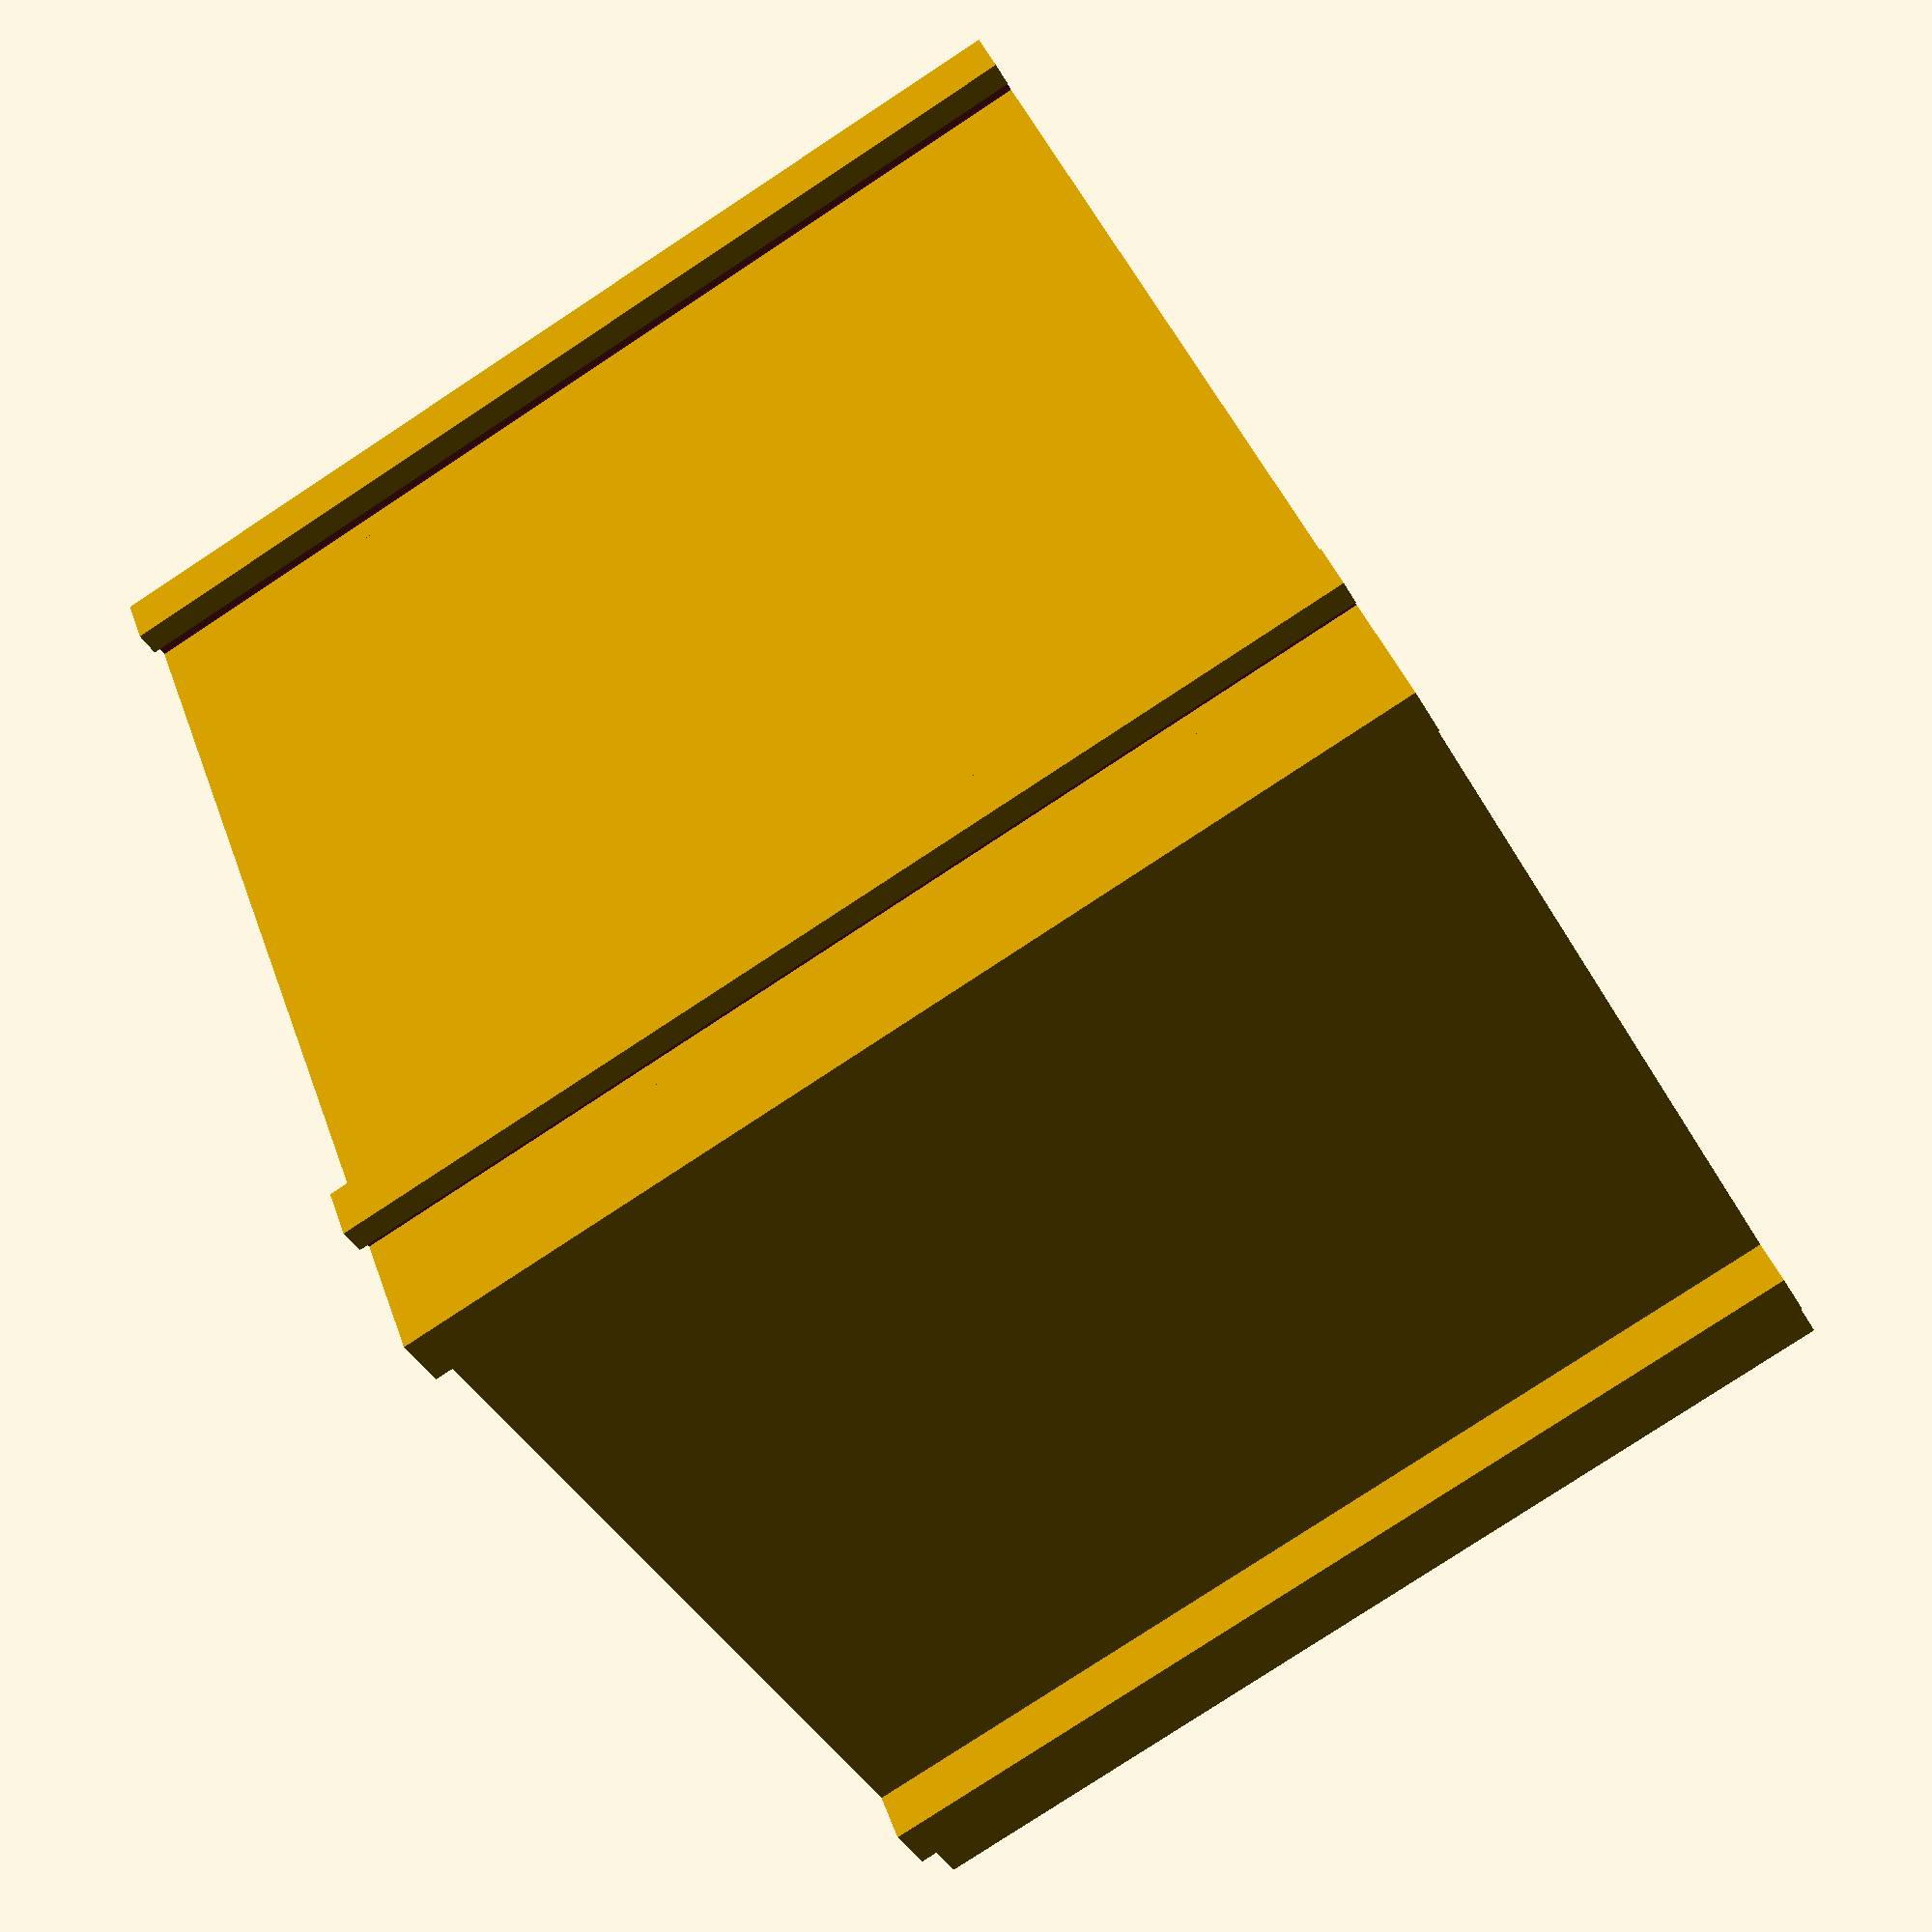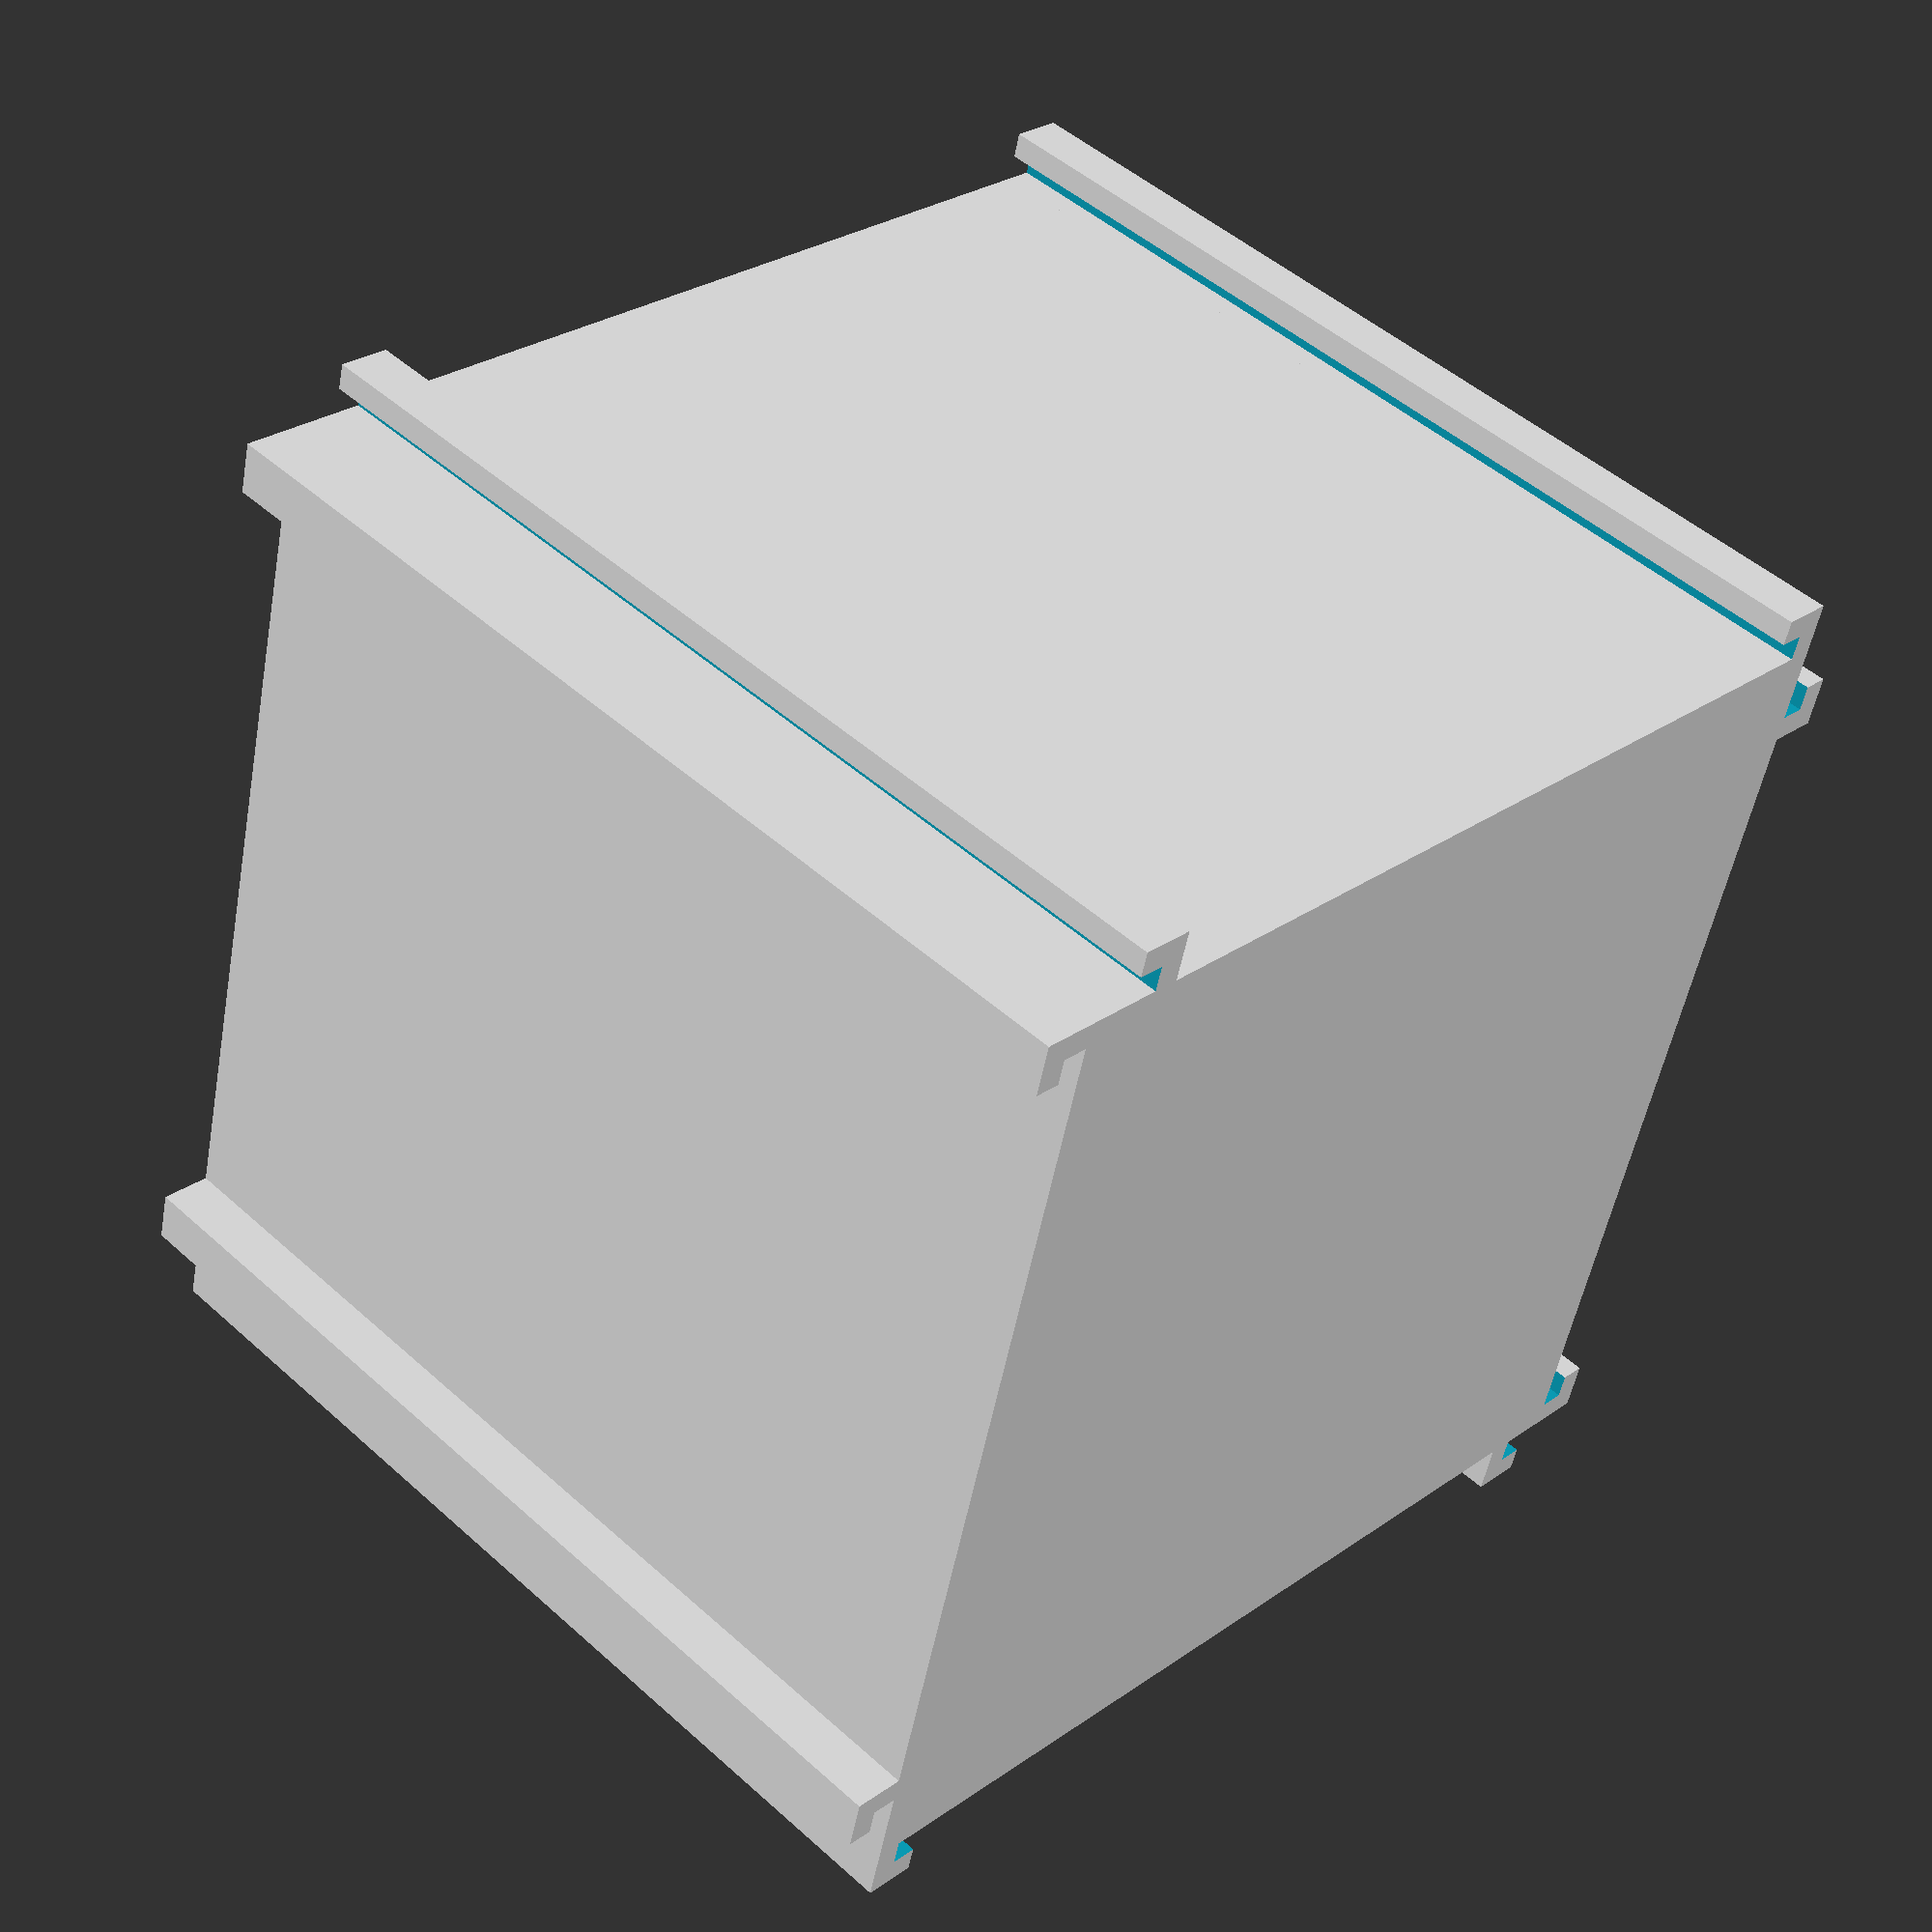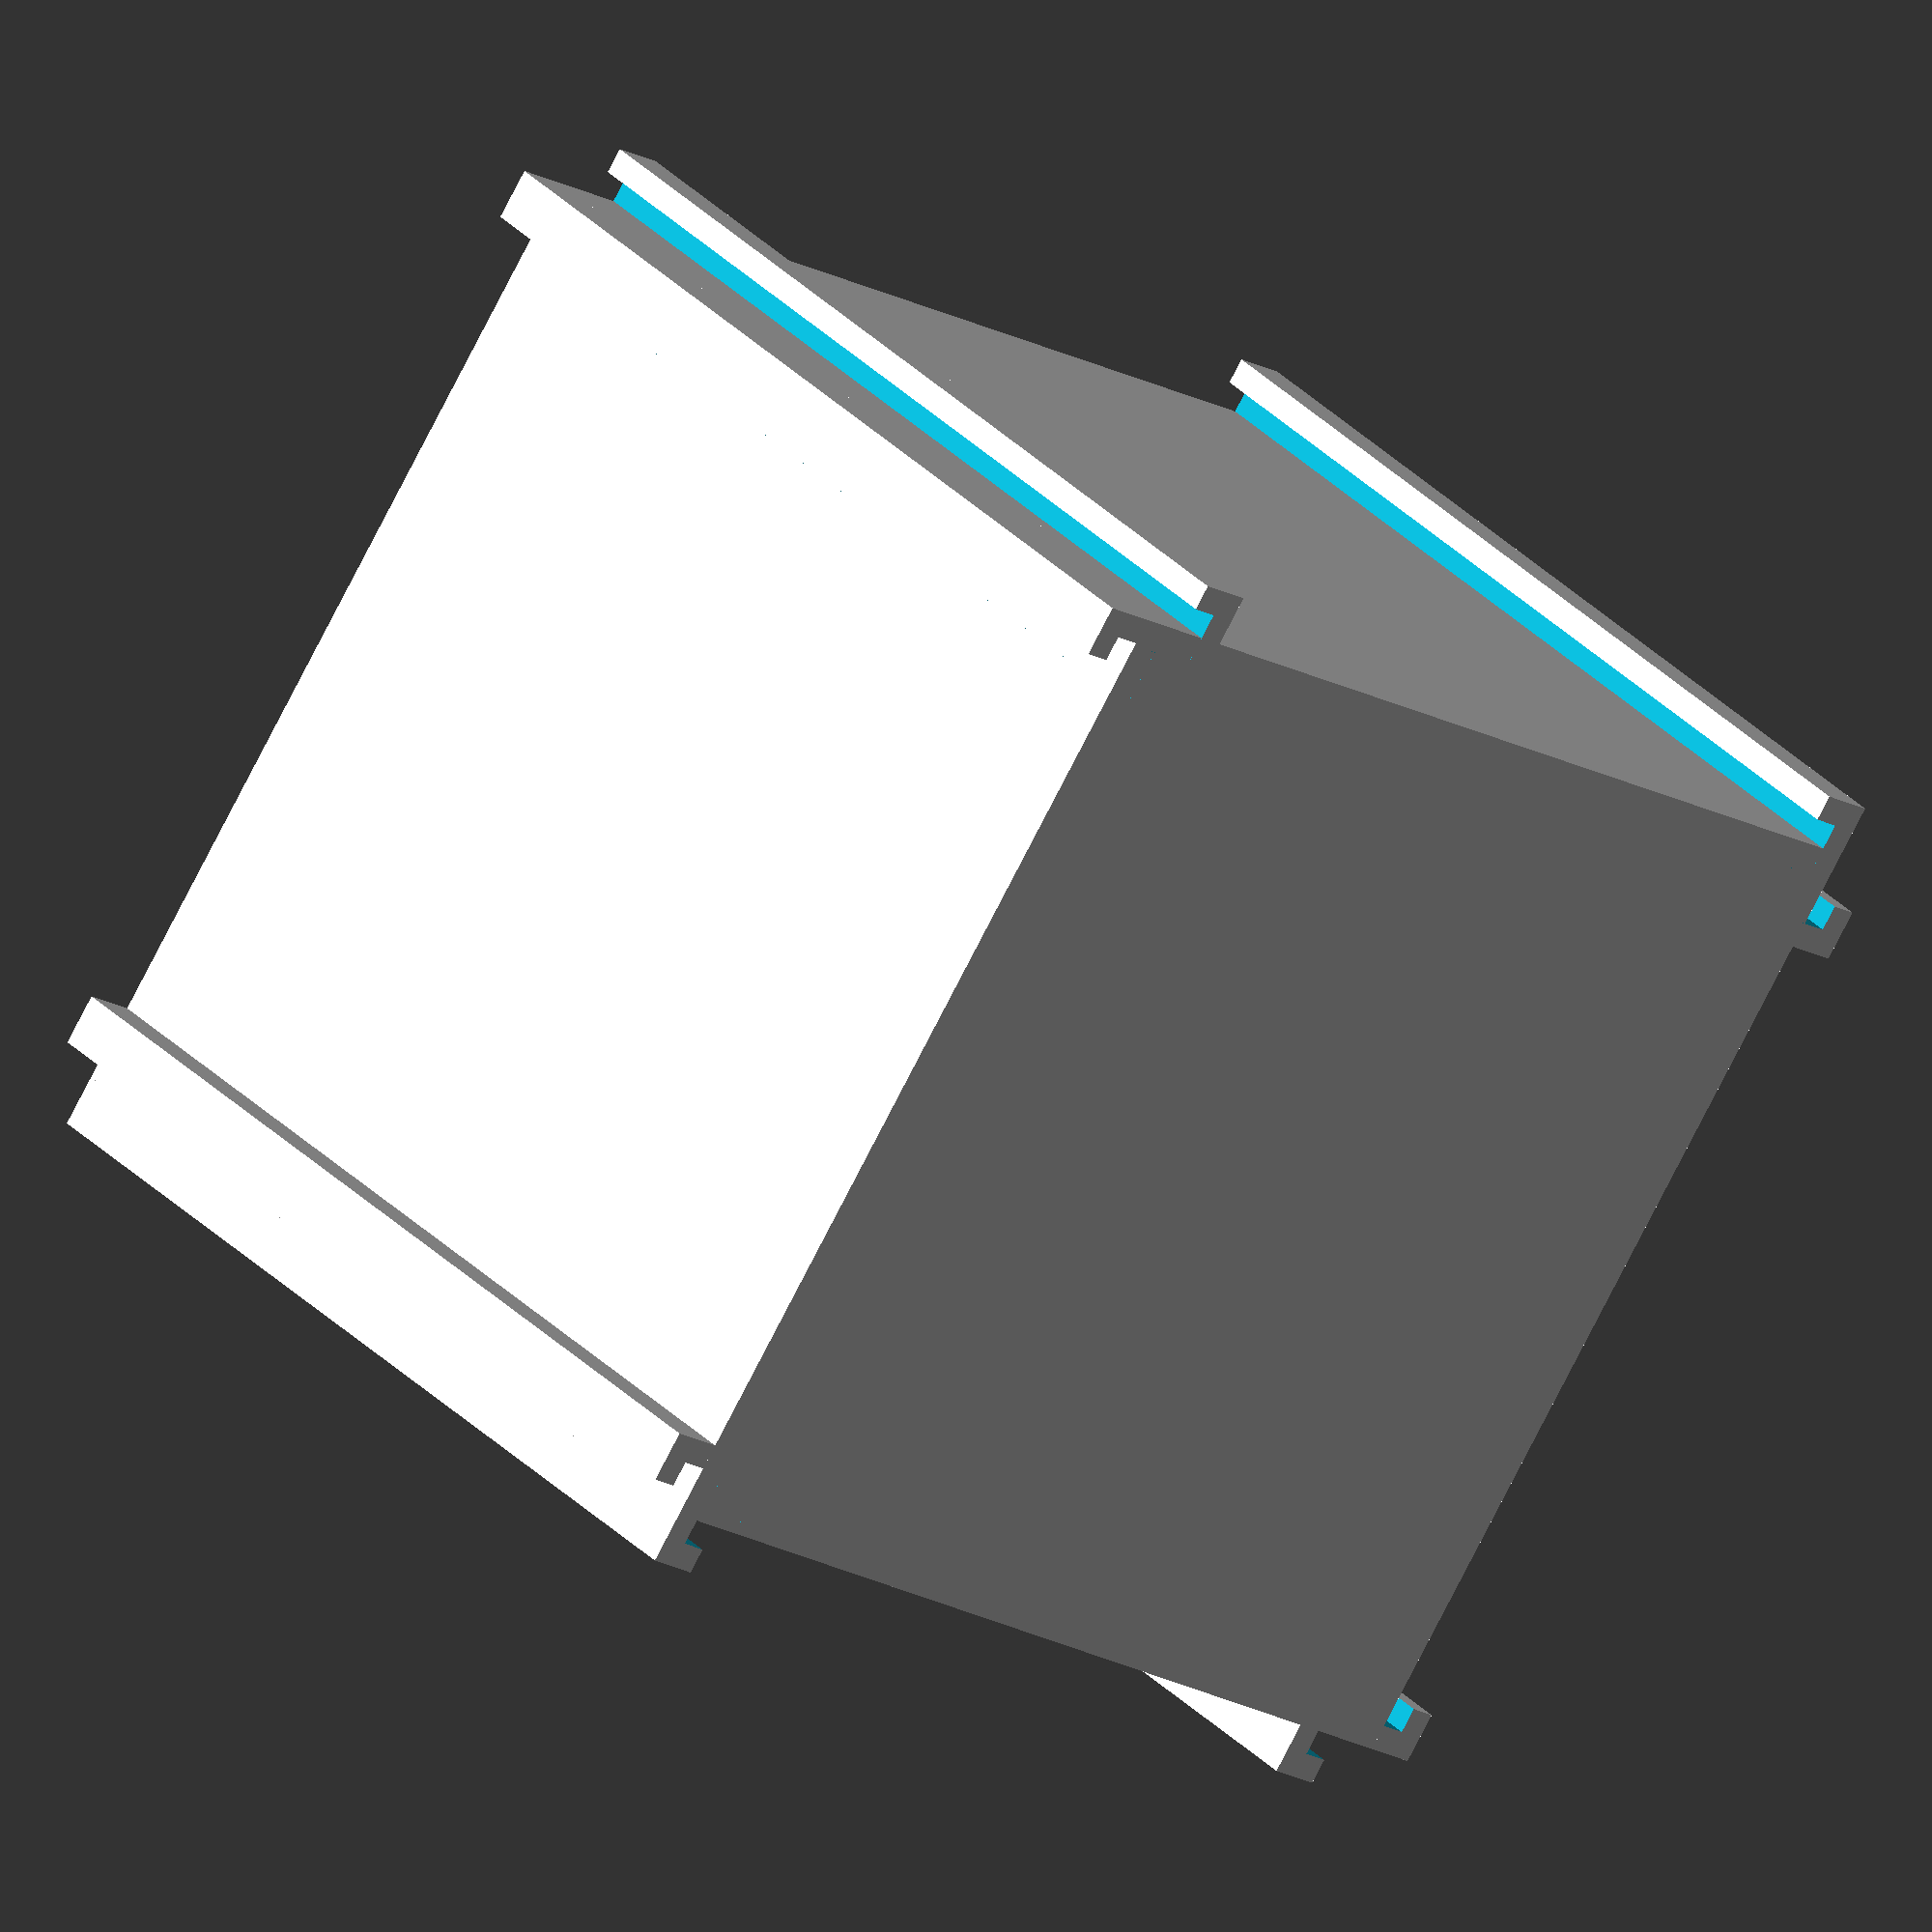
<openscad>
/*
 * frame1x1.scad
 *
 * Use this frame with `drawer1x1`.
 *
 * Part of the Modular Drawer System.
 *
 * (c) 2015 max thom stahl. Released under the Creative Commons Share-Alike
 * license. See LICENSE for details.
 */

// These settings will move into a header file soon
frame_outer = 35.0;
wall_thickness = 0.9;
frame_inner = frame_outer - 2*wall_thickness;

module tab1x1() {
  difference() {
    cube([2*wall_thickness, 2*wall_thickness, frame_outer]);
    translate([-1, -1, -1]) cube([wall_thickness + 1, wall_thickness + 1, frame_outer + 2]);
  }
}

module frame1x1() {
  difference() {
    cube([frame_outer, frame_outer, frame_outer]);
    translate([wall_thickness, wall_thickness, wall_thickness])
      cube([frame_inner, frame_inner, frame_outer]);
  }
  translate([frame_outer, frame_outer - 2*wall_thickness, 0])
    tab1x1();
  translate([frame_outer, 0 + wall_thickness, 0])
    tab1x1();

  translate([0, 2*wall_thickness, 0])
    rotate([0, 0, 180])
    tab1x1();
  translate([0, frame_outer - 2*wall_thickness, 0])
    rotate([0, 0, 180])
    tab1x1();

  translate([2*wall_thickness, frame_outer, 0])
    rotate([0, 0, 90])
    tab1x1();
  translate([frame_outer - 2*wall_thickness, frame_outer, 0])
    rotate([0, 0, 90])
    tab1x1();

  translate([2*wall_thickness, 0, 0])
    rotate([0, 0, 270])
    tab1x1();
  translate([frame_outer - 2*wall_thickness, 0, 0])
    rotate([0, 0, 270])
    tab1x1();
}

frame1x1();

</openscad>
<views>
elev=80.3 azim=215.0 roll=123.3 proj=p view=wireframe
elev=311.6 azim=75.2 roll=135.1 proj=p view=wireframe
elev=148.5 azim=145.9 roll=35.1 proj=o view=wireframe
</views>
